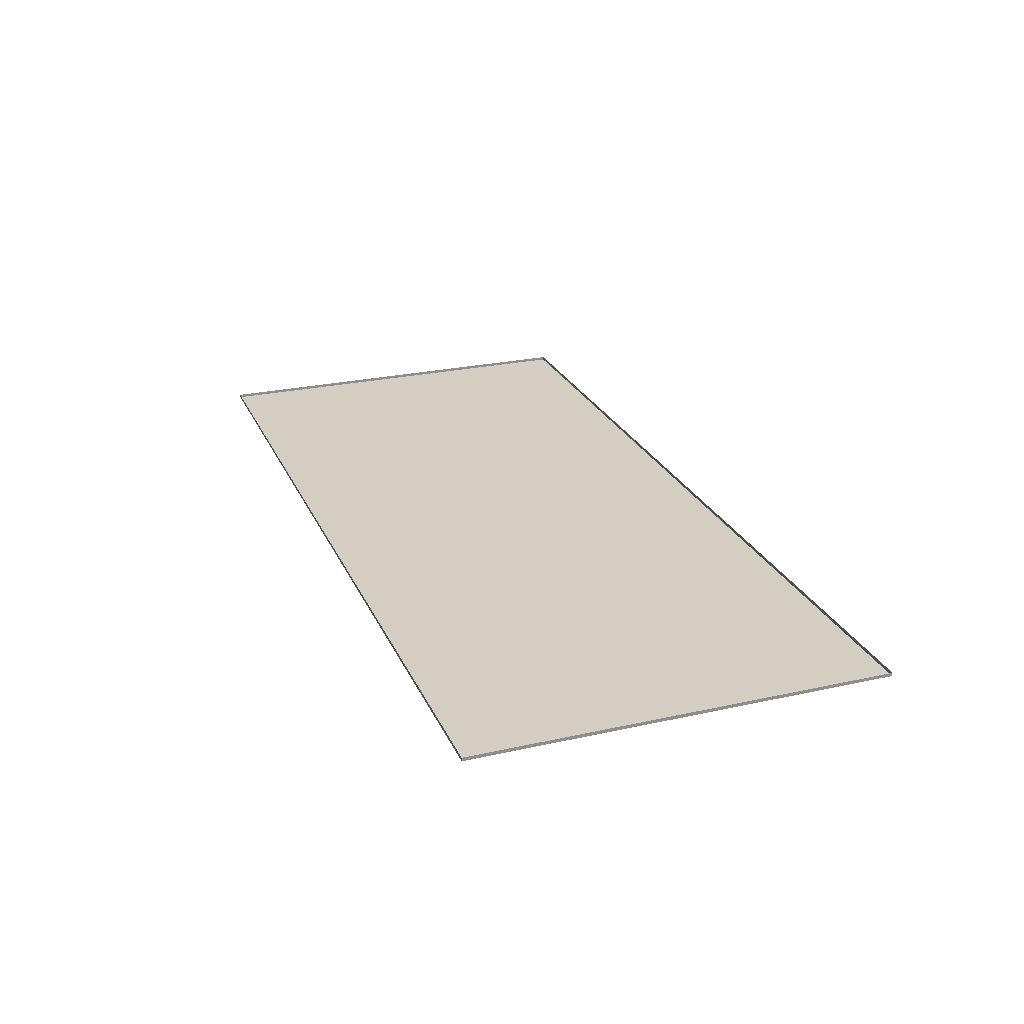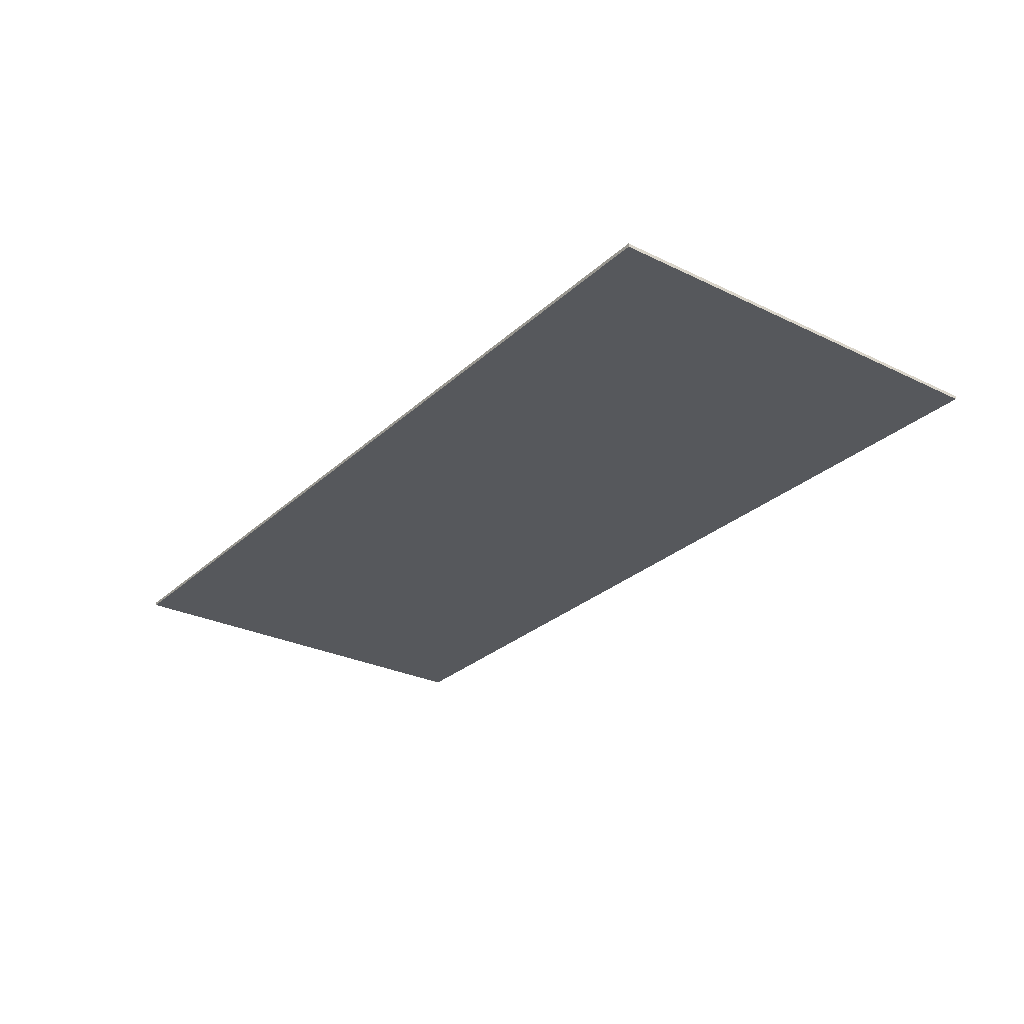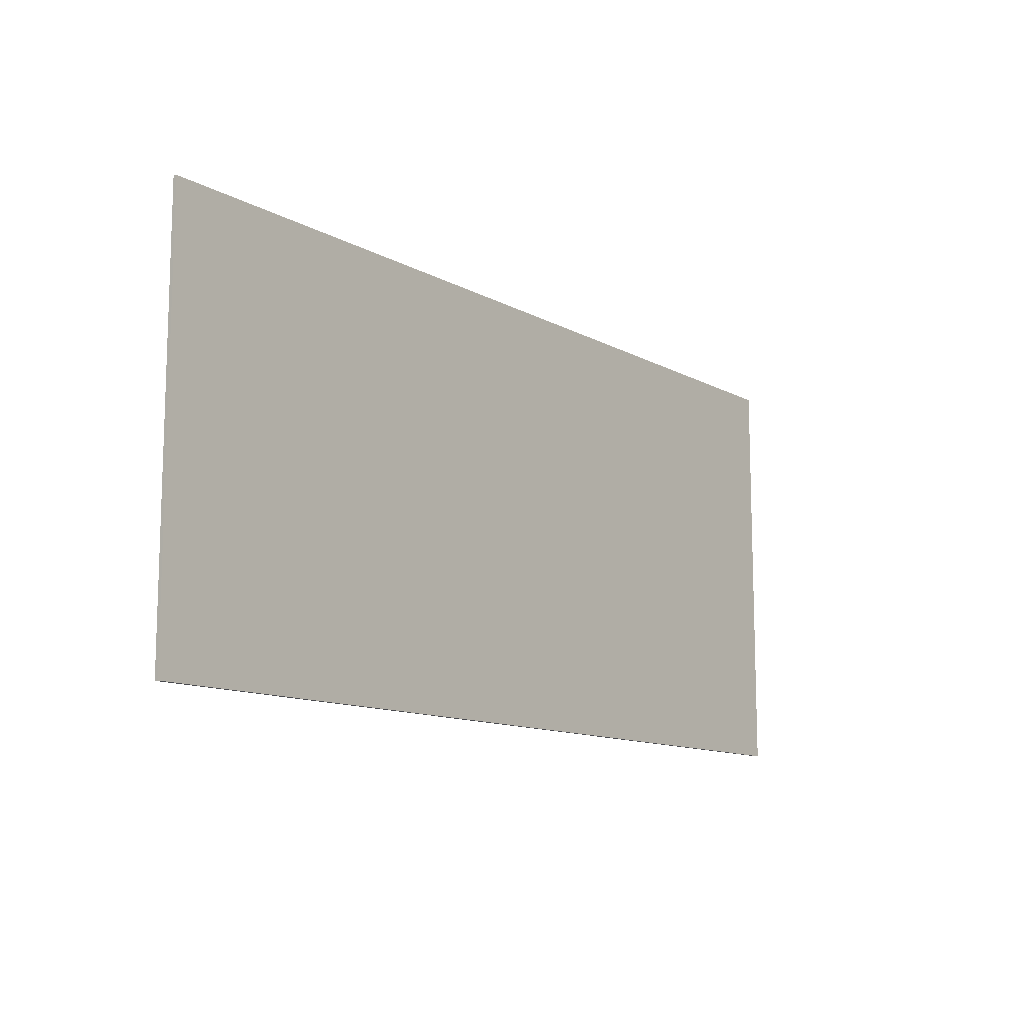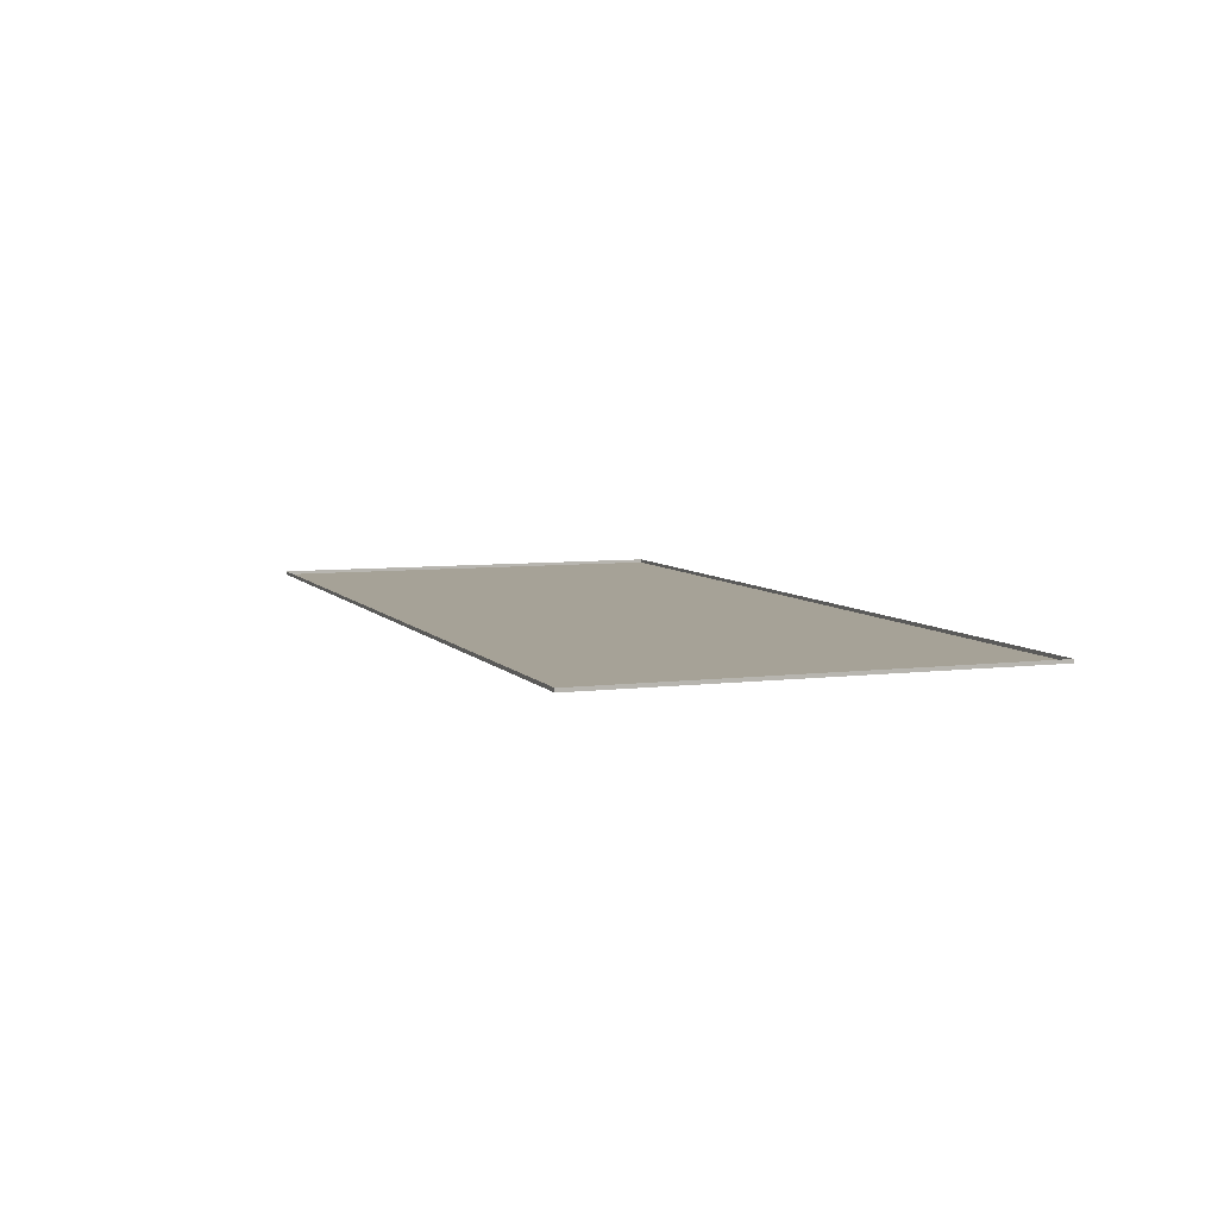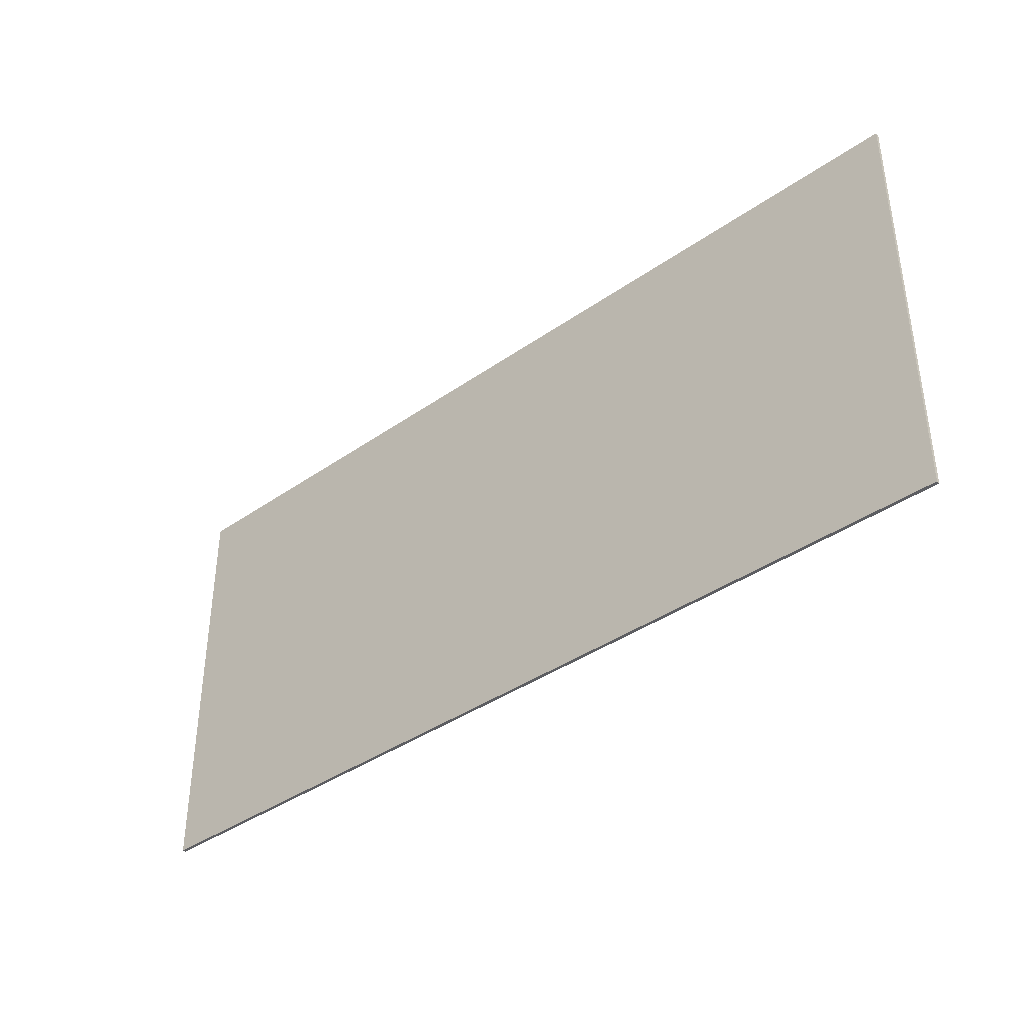
<metadata>
{"format":"obj","ext":"obj","renderer":"f3d","projection":"perspective","resolution":1024,"background":"white","views":[{"elev":25.0,"azim":70.1,"up":"+Z"},{"elev":-28.0,"azim":53.6,"up":"+Z"},{"elev":-11.8,"azim":127.9,"up":"+Y"},{"elev":6.5,"azim":69.5,"up":"+Z"},{"elev":-38.6,"azim":-138.5,"up":"+Y"}]}
</metadata>
<code>
o Peregrinación_a_la_fuente_de_San_Isidro
v 50.6 21.28 49.35
v 76.94 21.28 49.35
v 76.94 9.102 49.35
v 50.6 9.102 49.35
v 50.6 21.28 49.45
v 76.94 21.28 49.45
v 76.94 9.102 49.45
v 50.6 9.102 49.45
f 1 3 4
f 6 1 5
f 7 2 6
f 8 3 7
f 5 4 8
f 1 2 3
f 6 2 1
f 7 3 2
f 8 4 3
f 5 1 4

</code>
